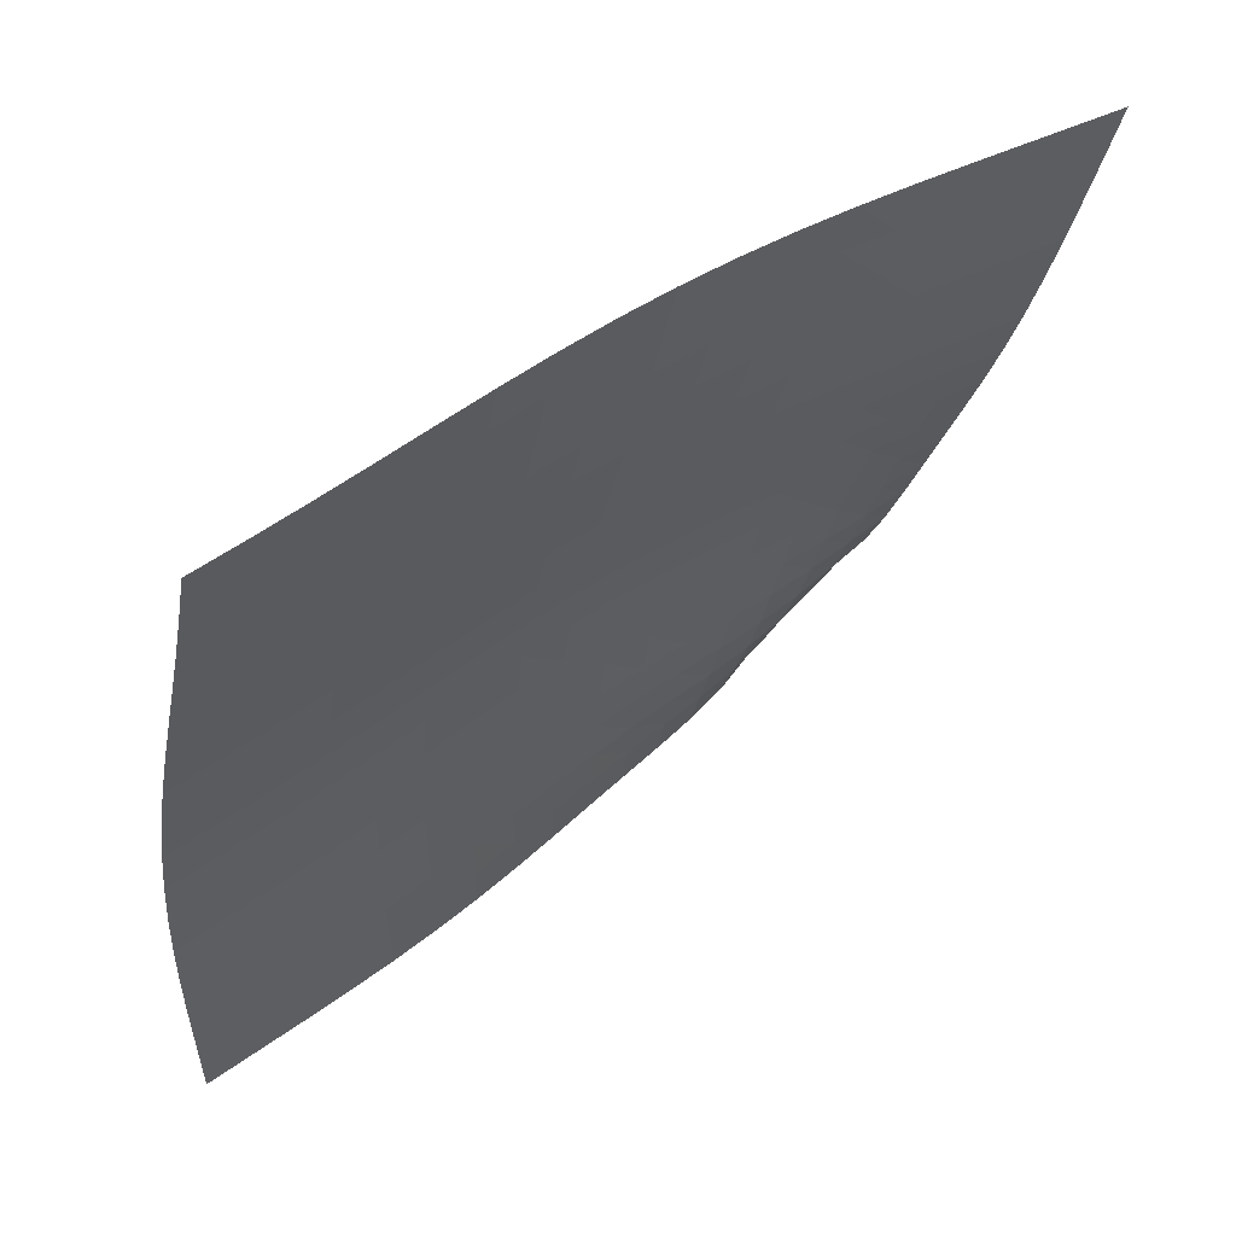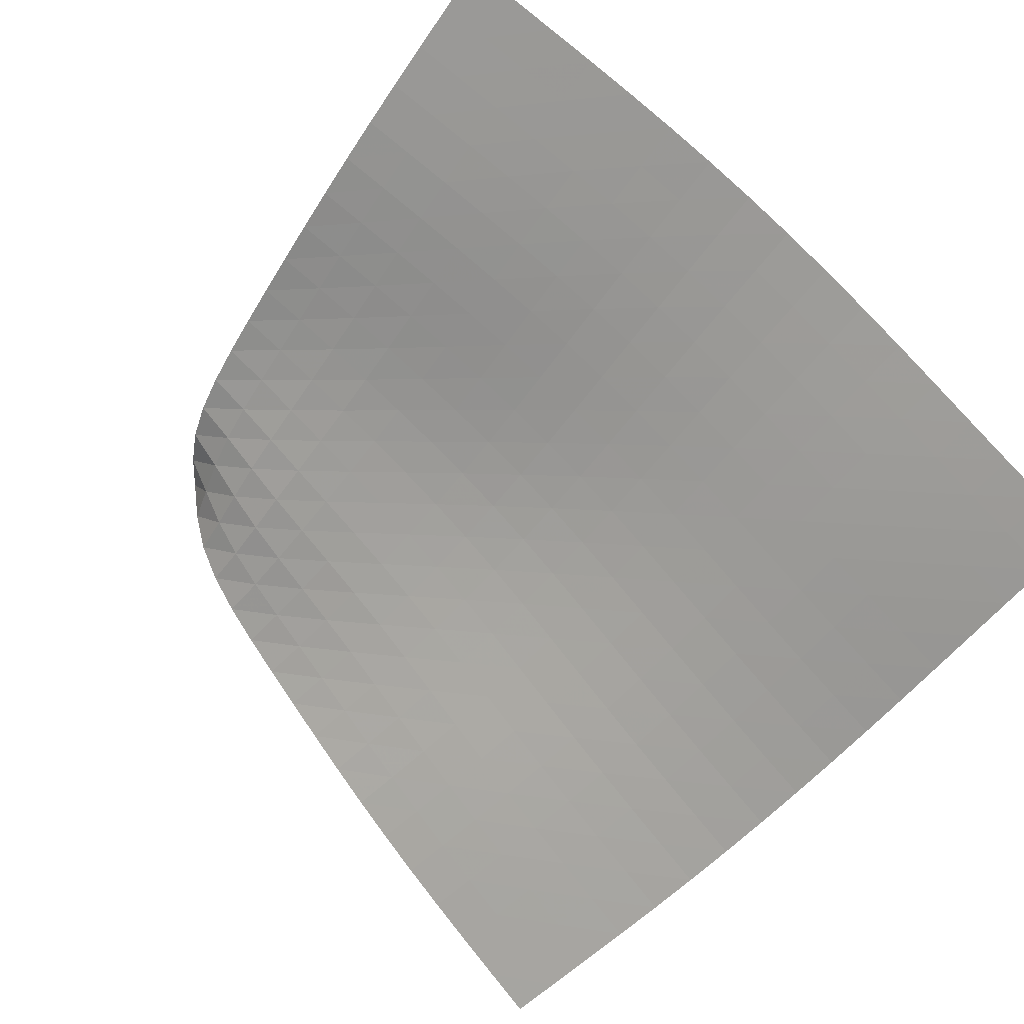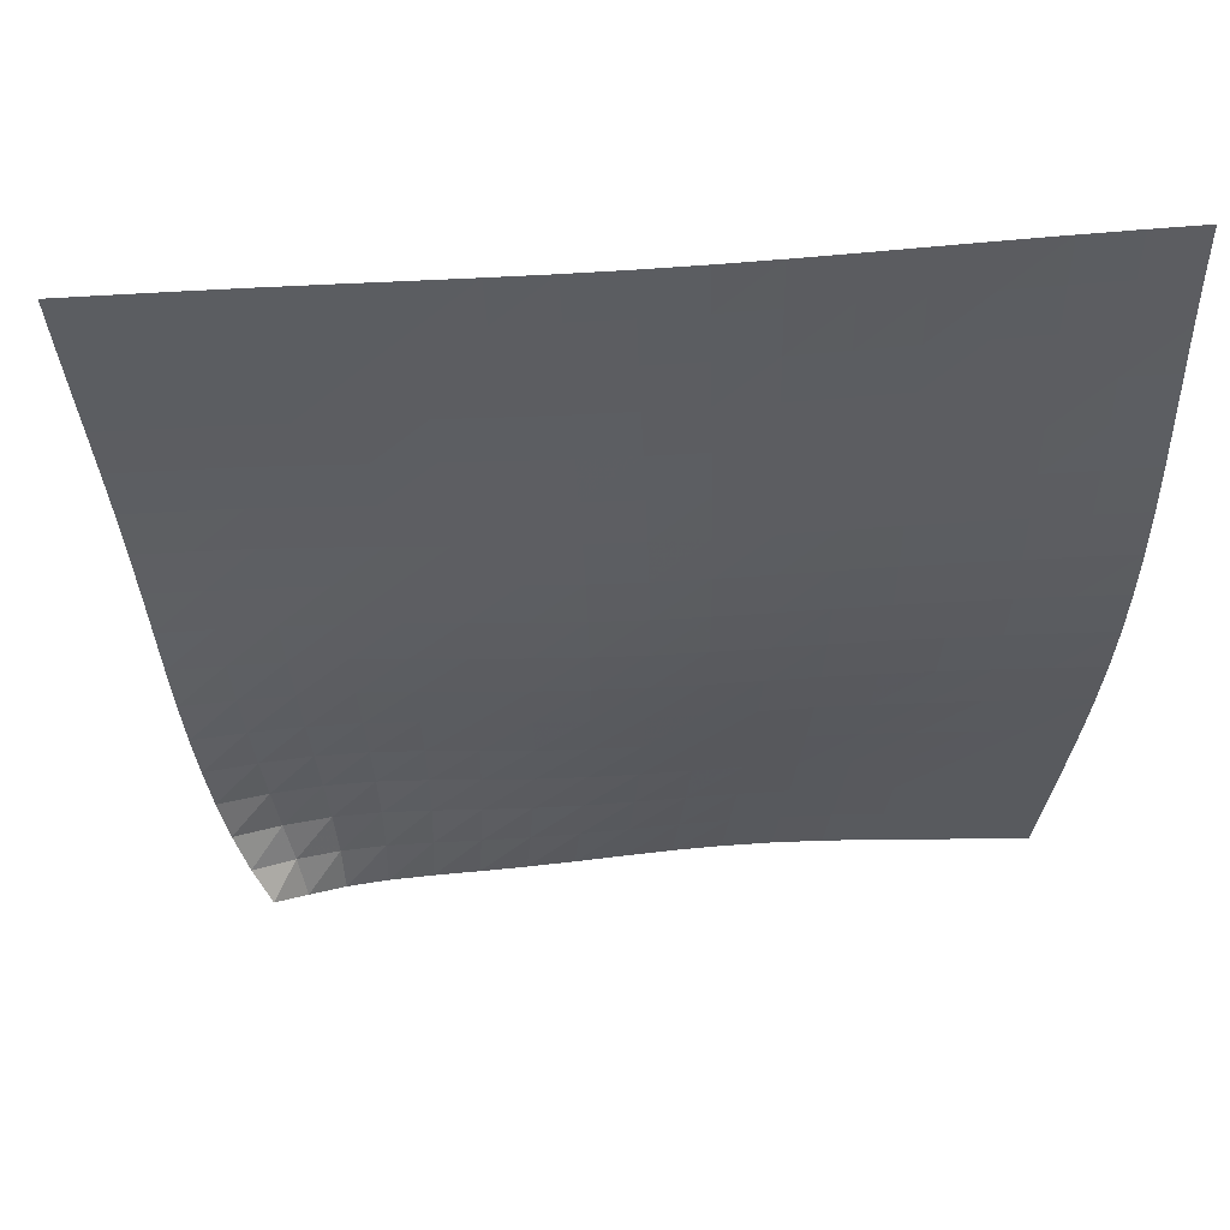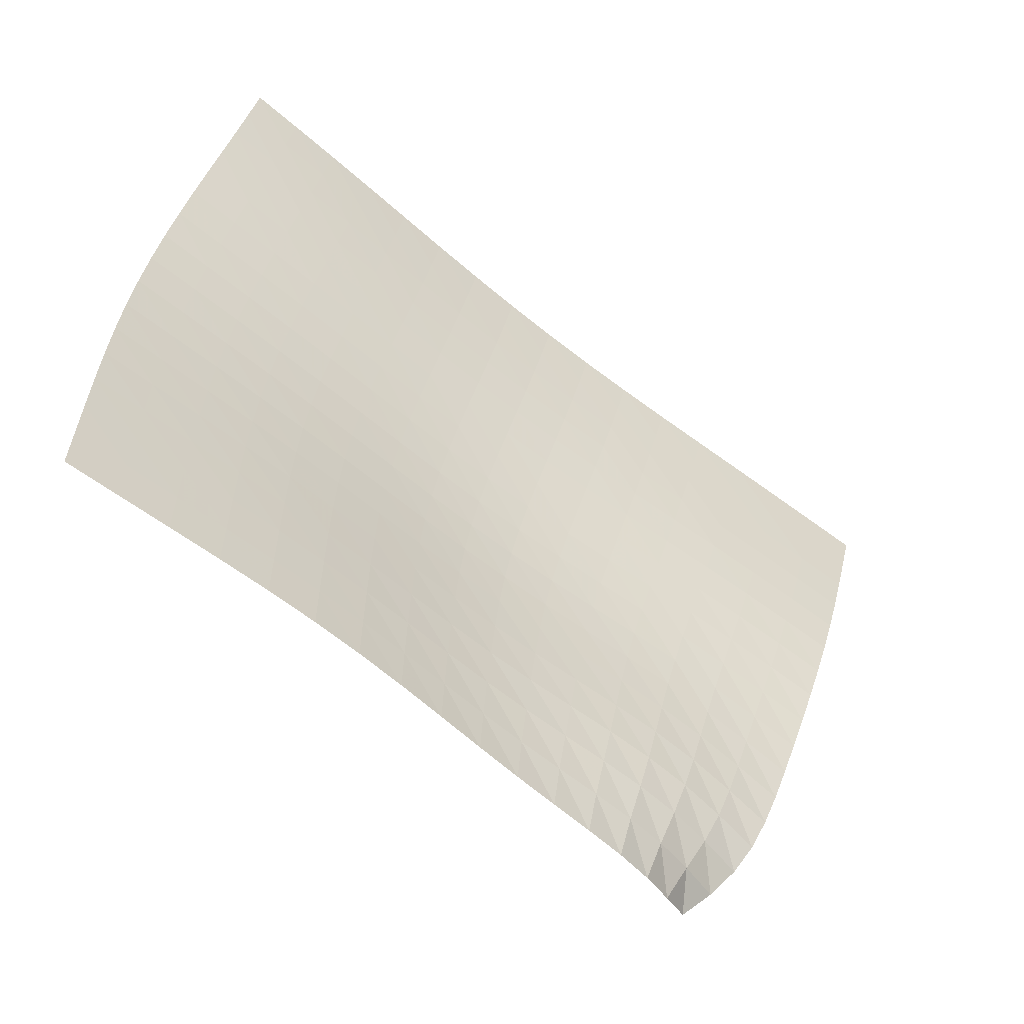
<metadata>
{"format":"obj","ext":"obj","renderer":"f3d","projection":"perspective","resolution":1024,"background":"white","views":[{"elev":45.1,"azim":-22.9,"up":"+Z"},{"elev":-77.8,"azim":-132.6,"up":"+Y"},{"elev":68.7,"azim":-169.4,"up":"+Z"},{"elev":-73.8,"azim":-23.1,"up":"+Z"}]}
</metadata>
<code>
v -6.495 0.002903 6.495
v -4.069 -3.687 17.05
v -17.05 -3.687 4.069
v -17.05 -7.088 17.05
v -16.27 -3.505 4.165
v -15.5 -3.324 4.264
v -14.73 -3.143 4.367
v -13.98 -2.953 4.473
v -13.24 -2.75 4.584
v -12.52 -2.528 4.698
v -11.82 -2.289 4.815
v -11.13 -2.039 4.934
v -10.46 -1.788 5.054
v -9.791 -1.545 5.177
v -9.137 -1.315 5.307
v -8.503 -1.09 5.452
v -7.903 -0.8543 5.626
v -7.362 -0.5881 5.853
v -6.9 -0.2916 6.148
v -6.148 -0.2916 6.9
v -5.853 -0.5881 7.362
v -5.626 -0.8543 7.903
v -5.452 -1.09 8.503
v -5.307 -1.315 9.137
v -5.177 -1.545 9.791
v -5.054 -1.788 10.46
v -4.934 -2.039 11.13
v -4.815 -2.289 11.82
v -4.698 -2.528 12.52
v -4.584 -2.75 13.24
v -4.473 -2.953 13.98
v -4.367 -3.143 14.73
v -4.264 -3.324 15.5
v -4.165 -3.505 16.27
v -4.869 -3.852 17.11
v -5.677 -4.019 17.18
v -6.495 -4.186 17.24
v -7.322 -4.354 17.29
v -8.155 -4.527 17.34
v -8.992 -4.708 17.37
v -9.829 -4.904 17.39
v -10.66 -5.115 17.39
v -11.49 -5.344 17.37
v -12.31 -5.588 17.34
v -13.11 -5.842 17.29
v -13.91 -6.101 17.24
v -14.7 -6.358 17.19
v -15.49 -6.609 17.14
v -16.27 -6.852 17.09
v -17.09 -6.852 16.27
v -17.14 -6.609 15.49
v -17.19 -6.358 14.7
v -17.24 -6.101 13.91
v -17.29 -5.842 13.11
v -17.34 -5.588 12.31
v -17.37 -5.344 11.49
v -17.39 -5.115 10.66
v -17.39 -4.904 9.829
v -17.37 -4.708 8.992
v -17.34 -4.527 8.155
v -17.29 -4.354 7.322
v -17.24 -4.186 6.495
v -17.18 -4.019 5.677
v -17.11 -3.852 4.869
v -6.7 -0.6241 6.7
v -7.255 -0.9146 6.491
v -7.854 -1.158 6.319
v -8.49 -1.366 6.179
v -9.149 -1.561 6.059
v -9.821 -1.765 5.945
v -10.5 -1.985 5.834
v -11.19 -2.22 5.721
v -11.88 -2.461 5.607
v -12.59 -2.694 5.493
v -13.31 -2.914 5.381
v -14.05 -3.118 5.272
v -14.8 -3.308 5.166
v -15.56 -3.49 5.064
v -16.33 -3.67 4.965
v -6.491 -0.9146 7.255
v -7.125 -1.2 7.125
v -7.779 -1.43 7.005
v -8.455 -1.619 6.901
v -9.142 -1.793 6.805
v -9.836 -1.975 6.71
v -10.53 -2.176 6.611
v -11.23 -2.396 6.508
v -11.93 -2.626 6.4
v -12.65 -2.855 6.291
v -13.37 -3.073 6.182
v -14.11 -3.278 6.074
v -14.86 -3.47 5.97
v -15.63 -3.654 5.87
v -16.4 -3.836 5.773
v -6.319 -1.158 7.854
v -7.005 -1.43 7.779
v -7.702 -1.649 7.702
v -8.409 -1.828 7.628
v -9.123 -1.991 7.554
v -9.838 -2.159 7.476
v -10.55 -2.348 7.391
v -11.26 -2.557 7.297
v -11.98 -2.78 7.196
v -12.7 -3.006 7.092
v -13.43 -3.225 6.987
v -14.17 -3.432 6.883
v -14.92 -3.627 6.781
v -15.69 -3.815 6.683
v -16.46 -4 6.588
v -6.179 -1.366 8.49
v -6.901 -1.619 8.455
v -7.628 -1.828 8.409
v -8.36 -2.001 8.36
v -9.095 -2.158 8.306
v -9.829 -2.321 8.244
v -10.56 -2.502 8.171
v -11.29 -2.705 8.087
v -12.01 -2.924 7.994
v -12.74 -3.149 7.896
v -13.48 -3.37 7.796
v -14.22 -3.582 7.695
v -14.98 -3.782 7.597
v -15.74 -3.975 7.503
v -16.52 -4.164 7.412
v -6.059 -1.561 9.149
v -6.805 -1.793 9.142
v -7.554 -1.991 9.123
v -8.306 -2.158 9.095
v -9.059 -2.312 9.059
v -9.808 -2.472 9.011
v -10.55 -2.65 8.95
v -11.29 -2.85 8.877
v -12.03 -3.067 8.792
v -12.77 -3.292 8.701
v -13.51 -3.517 8.606
v -14.26 -3.733 8.51
v -15.02 -3.94 8.417
v -15.79 -4.138 8.327
v -16.56 -4.333 8.24
v -5.945 -1.765 9.821
v -6.71 -1.975 9.836
v -7.476 -2.159 9.838
v -8.244 -2.321 9.829
v -9.011 -2.472 9.808
v -9.775 -2.629 9.775
v -10.53 -2.805 9.726
v -11.29 -3.002 9.663
v -12.03 -3.218 9.588
v -12.78 -3.445 9.504
v -13.53 -3.672 9.415
v -14.29 -3.894 9.325
v -15.05 -4.106 9.237
v -15.82 -4.31 9.152
v -16.59 -4.51 9.071
v -5.834 -1.985 10.5
v -6.611 -2.176 10.53
v -7.391 -2.348 10.55
v -8.171 -2.502 10.56
v -8.95 -2.65 10.55
v -9.726 -2.805 10.53
v -10.5 -2.978 10.5
v -11.26 -3.173 10.45
v -12.02 -3.387 10.38
v -12.78 -3.614 10.3
v -13.53 -3.843 10.22
v -14.29 -4.069 10.14
v -15.06 -4.287 10.05
v -15.83 -4.497 9.975
v -16.61 -4.701 9.901
v -5.721 -2.22 11.19
v -6.508 -2.396 11.23
v -7.297 -2.557 11.26
v -8.087 -2.705 11.29
v -8.877 -2.85 11.29
v -9.663 -3.002 11.29
v -10.45 -3.173 11.26
v -11.22 -3.365 11.22
v -11.99 -3.578 11.16
v -12.76 -3.804 11.1
v -13.52 -4.035 11.02
v -14.29 -4.263 10.94
v -15.05 -4.486 10.87
v -15.83 -4.7 10.79
v -16.61 -4.909 10.73
v -5.607 -2.461 11.88
v -6.4 -2.626 11.93
v -7.196 -2.78 11.98
v -7.994 -2.924 12.01
v -8.792 -3.067 12.03
v -9.588 -3.218 12.03
v -10.38 -3.387 12.02
v -11.16 -3.578 11.99
v -11.94 -3.788 11.94
v -12.72 -4.014 11.88
v -13.49 -4.245 11.82
v -14.26 -4.477 11.74
v -15.03 -4.702 11.67
v -15.81 -4.921 11.61
v -16.59 -5.134 11.55
v -5.493 -2.694 12.59
v -6.291 -2.855 12.65
v -7.092 -3.006 12.7
v -7.896 -3.149 12.74
v -8.701 -3.292 12.77
v -9.504 -3.445 12.78
v -10.3 -3.614 12.78
v -11.1 -3.804 12.76
v -11.88 -4.014 12.72
v -12.66 -4.239 12.66
v -13.44 -4.472 12.6
v -14.22 -4.705 12.54
v -15 -4.935 12.47
v -15.77 -5.157 12.41
v -16.56 -5.374 12.36
v -5.381 -2.914 13.31
v -6.182 -3.073 13.37
v -6.987 -3.225 13.43
v -7.796 -3.37 13.48
v -8.606 -3.517 13.51
v -9.415 -3.672 13.53
v -10.22 -3.843 13.53
v -11.02 -4.035 13.52
v -11.82 -4.245 13.49
v -12.6 -4.472 13.44
v -13.39 -4.706 13.39
v -14.17 -4.943 13.33
v -14.95 -5.177 13.27
v -15.73 -5.404 13.21
v -16.51 -5.625 13.16
v -5.272 -3.118 14.05
v -6.074 -3.278 14.11
v -6.883 -3.432 14.17
v -7.695 -3.582 14.22
v -8.51 -3.733 14.26
v -9.325 -3.894 14.29
v -10.14 -4.069 14.29
v -10.94 -4.263 14.29
v -11.74 -4.477 14.26
v -12.54 -4.705 14.22
v -13.33 -4.943 14.17
v -14.11 -5.184 14.11
v -14.9 -5.422 14.06
v -15.68 -5.654 14
v -16.46 -5.88 13.96
v -5.166 -3.308 14.8
v -5.97 -3.47 14.86
v -6.781 -3.627 14.92
v -7.597 -3.782 14.98
v -8.417 -3.94 15.02
v -9.237 -4.106 15.05
v -10.05 -4.287 15.06
v -10.87 -4.486 15.05
v -11.67 -4.702 15.03
v -12.47 -4.935 15
v -13.27 -5.177 14.95
v -14.06 -5.422 14.9
v -14.84 -5.665 14.84
v -15.63 -5.902 14.79
v -16.41 -6.133 14.74
v -5.064 -3.49 15.56
v -5.87 -3.654 15.63
v -6.683 -3.815 15.69
v -7.503 -3.975 15.74
v -8.327 -4.138 15.79
v -9.152 -4.31 15.82
v -9.975 -4.497 15.83
v -10.79 -4.7 15.83
v -11.61 -4.921 15.81
v -12.41 -5.157 15.77
v -13.21 -5.404 15.73
v -14 -5.654 15.68
v -14.79 -5.902 15.63
v -15.58 -6.144 15.58
v -16.36 -6.379 15.53
v -4.965 -3.67 16.33
v -5.773 -3.836 16.4
v -6.588 -4 16.46
v -7.412 -4.164 16.52
v -8.24 -4.333 16.56
v -9.071 -4.51 16.59
v -9.901 -4.701 16.61
v -10.73 -4.909 16.61
v -11.55 -5.134 16.59
v -12.36 -5.374 16.56
v -13.16 -5.625 16.51
v -13.96 -5.88 16.46
v -14.74 -6.133 16.41
v -15.53 -6.379 16.36
v -16.31 -6.619 16.31
f 289 49 4
f 289 4 50
f 5 79 64
f 5 64 3
f 79 94 63
f 79 63 64
f 94 109 62
f 94 62 63
f 109 124 61
f 109 61 62
f 124 139 60
f 124 60 61
f 139 154 59
f 139 59 60
f 154 169 58
f 154 58 59
f 169 184 57
f 169 57 58
f 184 199 56
f 184 56 57
f 199 214 55
f 199 55 56
f 214 229 54
f 214 54 55
f 229 244 53
f 229 53 54
f 244 259 52
f 244 52 53
f 259 274 51
f 259 51 52
f 274 289 50
f 274 50 51
f 1 20 65
f 1 65 19
f 19 65 66
f 19 66 18
f 18 66 67
f 18 67 17
f 17 67 68
f 17 68 16
f 16 68 69
f 16 69 15
f 15 69 70
f 15 70 14
f 14 70 71
f 14 71 13
f 13 71 72
f 13 72 12
f 12 72 73
f 12 73 11
f 11 73 74
f 11 74 10
f 10 74 75
f 10 75 9
f 9 75 76
f 9 76 8
f 8 76 77
f 8 77 7
f 7 77 78
f 7 78 6
f 6 78 79
f 6 79 5
f 20 21 80
f 20 80 65
f 65 80 81
f 65 81 66
f 66 81 82
f 66 82 67
f 67 82 83
f 67 83 68
f 68 83 84
f 68 84 69
f 69 84 85
f 69 85 70
f 70 85 86
f 70 86 71
f 71 86 87
f 71 87 72
f 72 87 88
f 72 88 73
f 73 88 89
f 73 89 74
f 74 89 90
f 74 90 75
f 75 90 91
f 75 91 76
f 76 91 92
f 76 92 77
f 77 92 93
f 77 93 78
f 78 93 94
f 78 94 79
f 21 22 95
f 21 95 80
f 80 95 96
f 80 96 81
f 81 96 97
f 81 97 82
f 82 97 98
f 82 98 83
f 83 98 99
f 83 99 84
f 84 99 100
f 84 100 85
f 85 100 101
f 85 101 86
f 86 101 102
f 86 102 87
f 87 102 103
f 87 103 88
f 88 103 104
f 88 104 89
f 89 104 105
f 89 105 90
f 90 105 106
f 90 106 91
f 91 106 107
f 91 107 92
f 92 107 108
f 92 108 93
f 93 108 109
f 93 109 94
f 22 23 110
f 22 110 95
f 95 110 111
f 95 111 96
f 96 111 112
f 96 112 97
f 97 112 113
f 97 113 98
f 98 113 114
f 98 114 99
f 99 114 115
f 99 115 100
f 100 115 116
f 100 116 101
f 101 116 117
f 101 117 102
f 102 117 118
f 102 118 103
f 103 118 119
f 103 119 104
f 104 119 120
f 104 120 105
f 105 120 121
f 105 121 106
f 106 121 122
f 106 122 107
f 107 122 123
f 107 123 108
f 108 123 124
f 108 124 109
f 23 24 125
f 23 125 110
f 110 125 126
f 110 126 111
f 111 126 127
f 111 127 112
f 112 127 128
f 112 128 113
f 113 128 129
f 113 129 114
f 114 129 130
f 114 130 115
f 115 130 131
f 115 131 116
f 116 131 132
f 116 132 117
f 117 132 133
f 117 133 118
f 118 133 134
f 118 134 119
f 119 134 135
f 119 135 120
f 120 135 136
f 120 136 121
f 121 136 137
f 121 137 122
f 122 137 138
f 122 138 123
f 123 138 139
f 123 139 124
f 24 25 140
f 24 140 125
f 125 140 141
f 125 141 126
f 126 141 142
f 126 142 127
f 127 142 143
f 127 143 128
f 128 143 144
f 128 144 129
f 129 144 145
f 129 145 130
f 130 145 146
f 130 146 131
f 131 146 147
f 131 147 132
f 132 147 148
f 132 148 133
f 133 148 149
f 133 149 134
f 134 149 150
f 134 150 135
f 135 150 151
f 135 151 136
f 136 151 152
f 136 152 137
f 137 152 153
f 137 153 138
f 138 153 154
f 138 154 139
f 25 26 155
f 25 155 140
f 140 155 156
f 140 156 141
f 141 156 157
f 141 157 142
f 142 157 158
f 142 158 143
f 143 158 159
f 143 159 144
f 144 159 160
f 144 160 145
f 145 160 161
f 145 161 146
f 146 161 162
f 146 162 147
f 147 162 163
f 147 163 148
f 148 163 164
f 148 164 149
f 149 164 165
f 149 165 150
f 150 165 166
f 150 166 151
f 151 166 167
f 151 167 152
f 152 167 168
f 152 168 153
f 153 168 169
f 153 169 154
f 26 27 170
f 26 170 155
f 155 170 171
f 155 171 156
f 156 171 172
f 156 172 157
f 157 172 173
f 157 173 158
f 158 173 174
f 158 174 159
f 159 174 175
f 159 175 160
f 160 175 176
f 160 176 161
f 161 176 177
f 161 177 162
f 162 177 178
f 162 178 163
f 163 178 179
f 163 179 164
f 164 179 180
f 164 180 165
f 165 180 181
f 165 181 166
f 166 181 182
f 166 182 167
f 167 182 183
f 167 183 168
f 168 183 184
f 168 184 169
f 27 28 185
f 27 185 170
f 170 185 186
f 170 186 171
f 171 186 187
f 171 187 172
f 172 187 188
f 172 188 173
f 173 188 189
f 173 189 174
f 174 189 190
f 174 190 175
f 175 190 191
f 175 191 176
f 176 191 192
f 176 192 177
f 177 192 193
f 177 193 178
f 178 193 194
f 178 194 179
f 179 194 195
f 179 195 180
f 180 195 196
f 180 196 181
f 181 196 197
f 181 197 182
f 182 197 198
f 182 198 183
f 183 198 199
f 183 199 184
f 28 29 200
f 28 200 185
f 185 200 201
f 185 201 186
f 186 201 202
f 186 202 187
f 187 202 203
f 187 203 188
f 188 203 204
f 188 204 189
f 189 204 205
f 189 205 190
f 190 205 206
f 190 206 191
f 191 206 207
f 191 207 192
f 192 207 208
f 192 208 193
f 193 208 209
f 193 209 194
f 194 209 210
f 194 210 195
f 195 210 211
f 195 211 196
f 196 211 212
f 196 212 197
f 197 212 213
f 197 213 198
f 198 213 214
f 198 214 199
f 29 30 215
f 29 215 200
f 200 215 216
f 200 216 201
f 201 216 217
f 201 217 202
f 202 217 218
f 202 218 203
f 203 218 219
f 203 219 204
f 204 219 220
f 204 220 205
f 205 220 221
f 205 221 206
f 206 221 222
f 206 222 207
f 207 222 223
f 207 223 208
f 208 223 224
f 208 224 209
f 209 224 225
f 209 225 210
f 210 225 226
f 210 226 211
f 211 226 227
f 211 227 212
f 212 227 228
f 212 228 213
f 213 228 229
f 213 229 214
f 30 31 230
f 30 230 215
f 215 230 231
f 215 231 216
f 216 231 232
f 216 232 217
f 217 232 233
f 217 233 218
f 218 233 234
f 218 234 219
f 219 234 235
f 219 235 220
f 220 235 236
f 220 236 221
f 221 236 237
f 221 237 222
f 222 237 238
f 222 238 223
f 223 238 239
f 223 239 224
f 224 239 240
f 224 240 225
f 225 240 241
f 225 241 226
f 226 241 242
f 226 242 227
f 227 242 243
f 227 243 228
f 228 243 244
f 228 244 229
f 31 32 245
f 31 245 230
f 230 245 246
f 230 246 231
f 231 246 247
f 231 247 232
f 232 247 248
f 232 248 233
f 233 248 249
f 233 249 234
f 234 249 250
f 234 250 235
f 235 250 251
f 235 251 236
f 236 251 252
f 236 252 237
f 237 252 253
f 237 253 238
f 238 253 254
f 238 254 239
f 239 254 255
f 239 255 240
f 240 255 256
f 240 256 241
f 241 256 257
f 241 257 242
f 242 257 258
f 242 258 243
f 243 258 259
f 243 259 244
f 32 33 260
f 32 260 245
f 245 260 261
f 245 261 246
f 246 261 262
f 246 262 247
f 247 262 263
f 247 263 248
f 248 263 264
f 248 264 249
f 249 264 265
f 249 265 250
f 250 265 266
f 250 266 251
f 251 266 267
f 251 267 252
f 252 267 268
f 252 268 253
f 253 268 269
f 253 269 254
f 254 269 270
f 254 270 255
f 255 270 271
f 255 271 256
f 256 271 272
f 256 272 257
f 257 272 273
f 257 273 258
f 258 273 274
f 258 274 259
f 33 34 275
f 33 275 260
f 260 275 276
f 260 276 261
f 261 276 277
f 261 277 262
f 262 277 278
f 262 278 263
f 263 278 279
f 263 279 264
f 264 279 280
f 264 280 265
f 265 280 281
f 265 281 266
f 266 281 282
f 266 282 267
f 267 282 283
f 267 283 268
f 268 283 284
f 268 284 269
f 269 284 285
f 269 285 270
f 270 285 286
f 270 286 271
f 271 286 287
f 271 287 272
f 272 287 288
f 272 288 273
f 273 288 289
f 273 289 274
f 34 2 35
f 34 35 275
f 275 35 36
f 275 36 276
f 276 36 37
f 276 37 277
f 277 37 38
f 277 38 278
f 278 38 39
f 278 39 279
f 279 39 40
f 279 40 280
f 280 40 41
f 280 41 281
f 281 41 42
f 281 42 282
f 282 42 43
f 282 43 283
f 283 43 44
f 283 44 284
f 284 44 45
f 284 45 285
f 285 45 46
f 285 46 286
f 286 46 47
f 286 47 287
f 287 47 48
f 287 48 288
f 288 48 49
f 288 49 289

</code>
